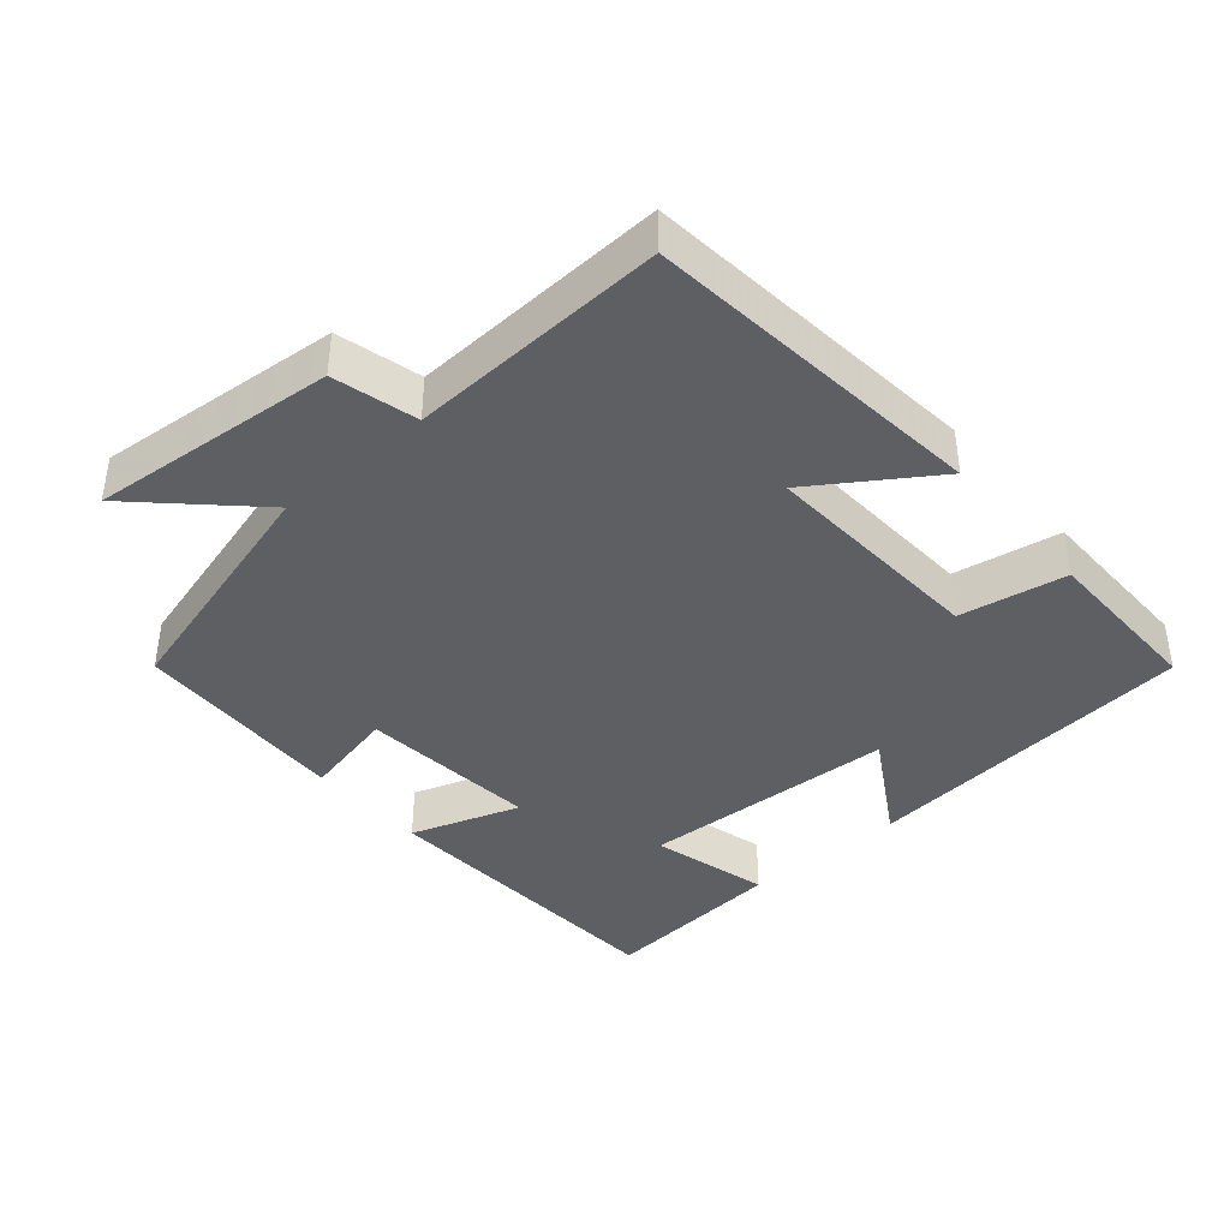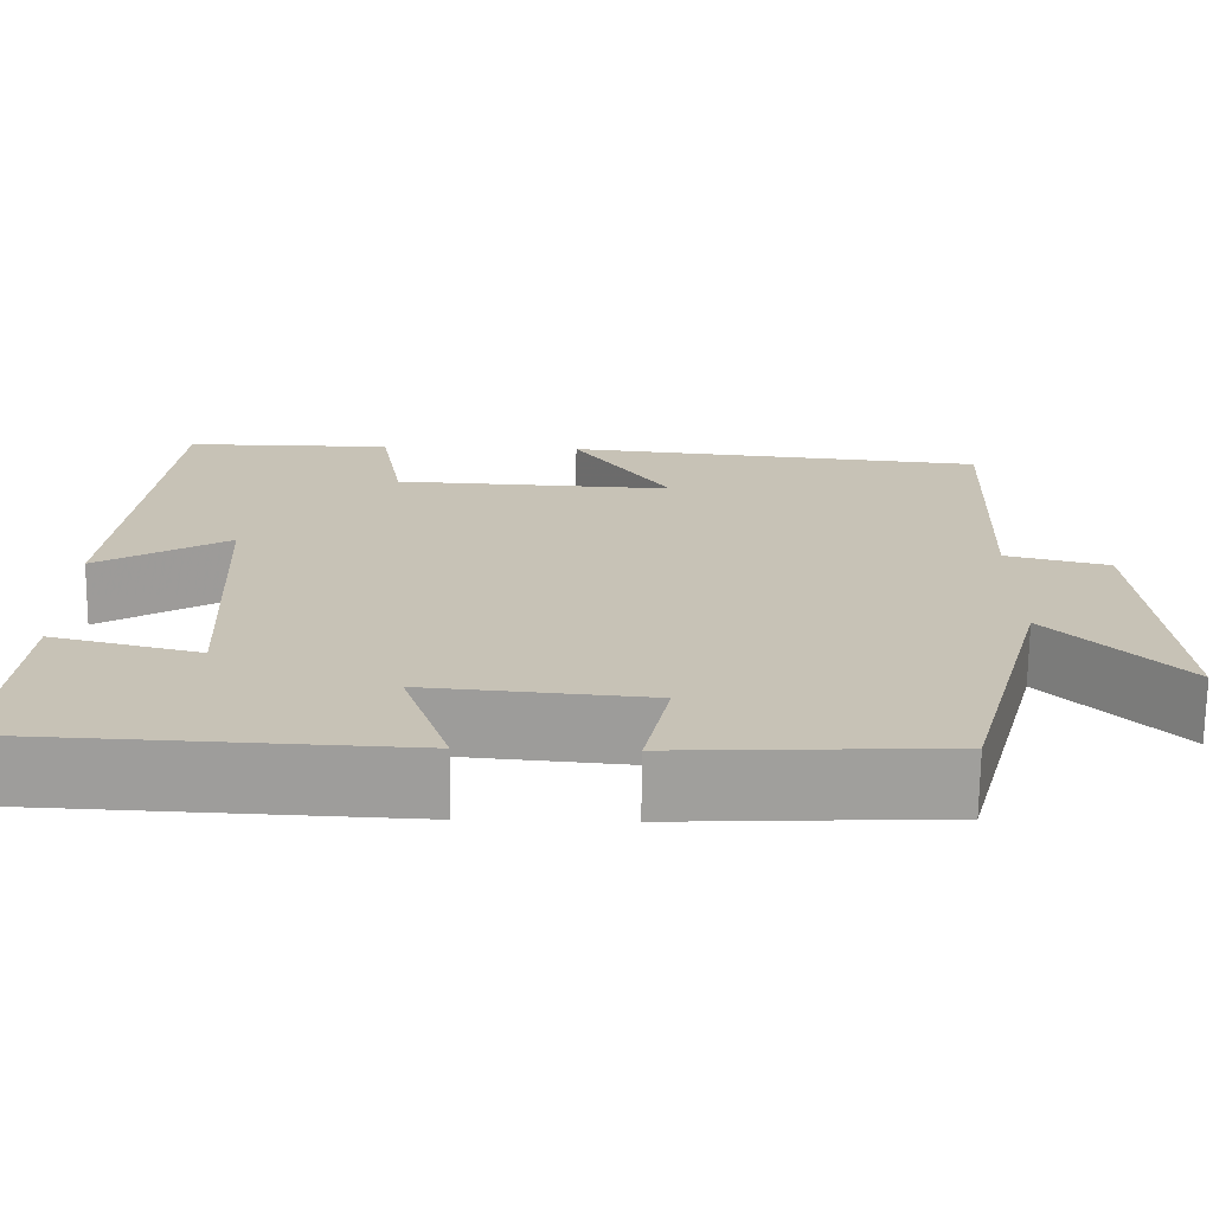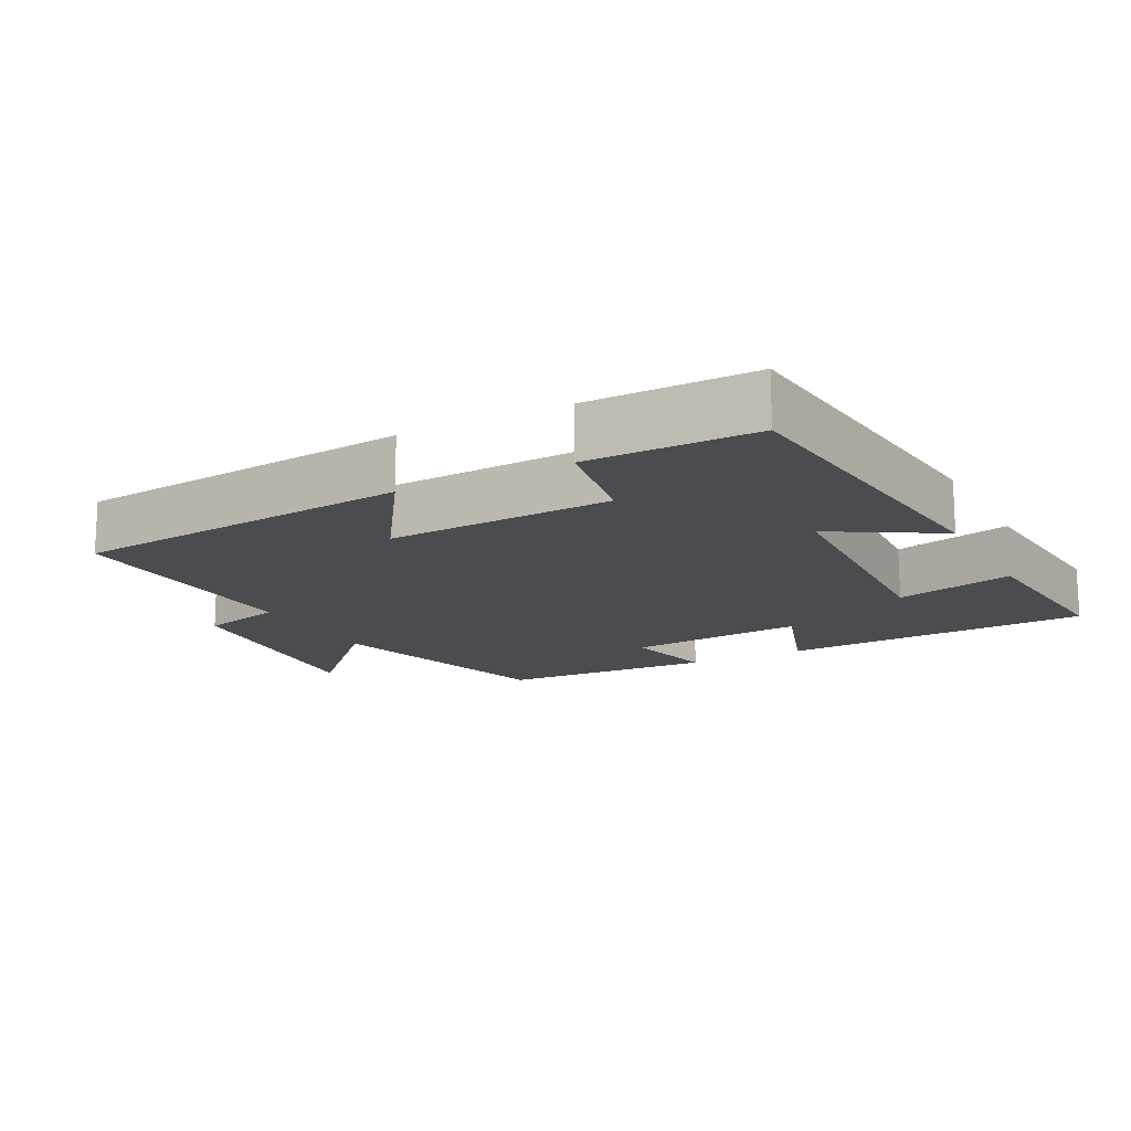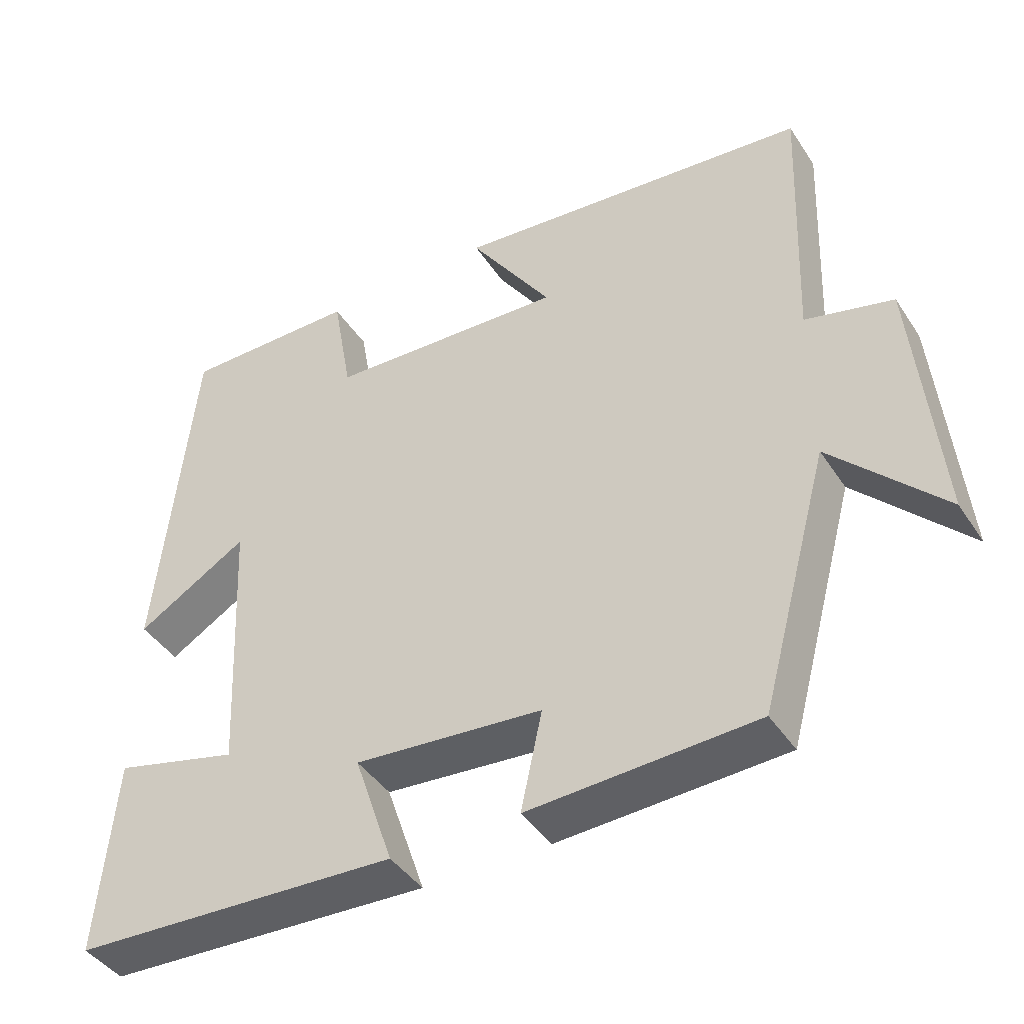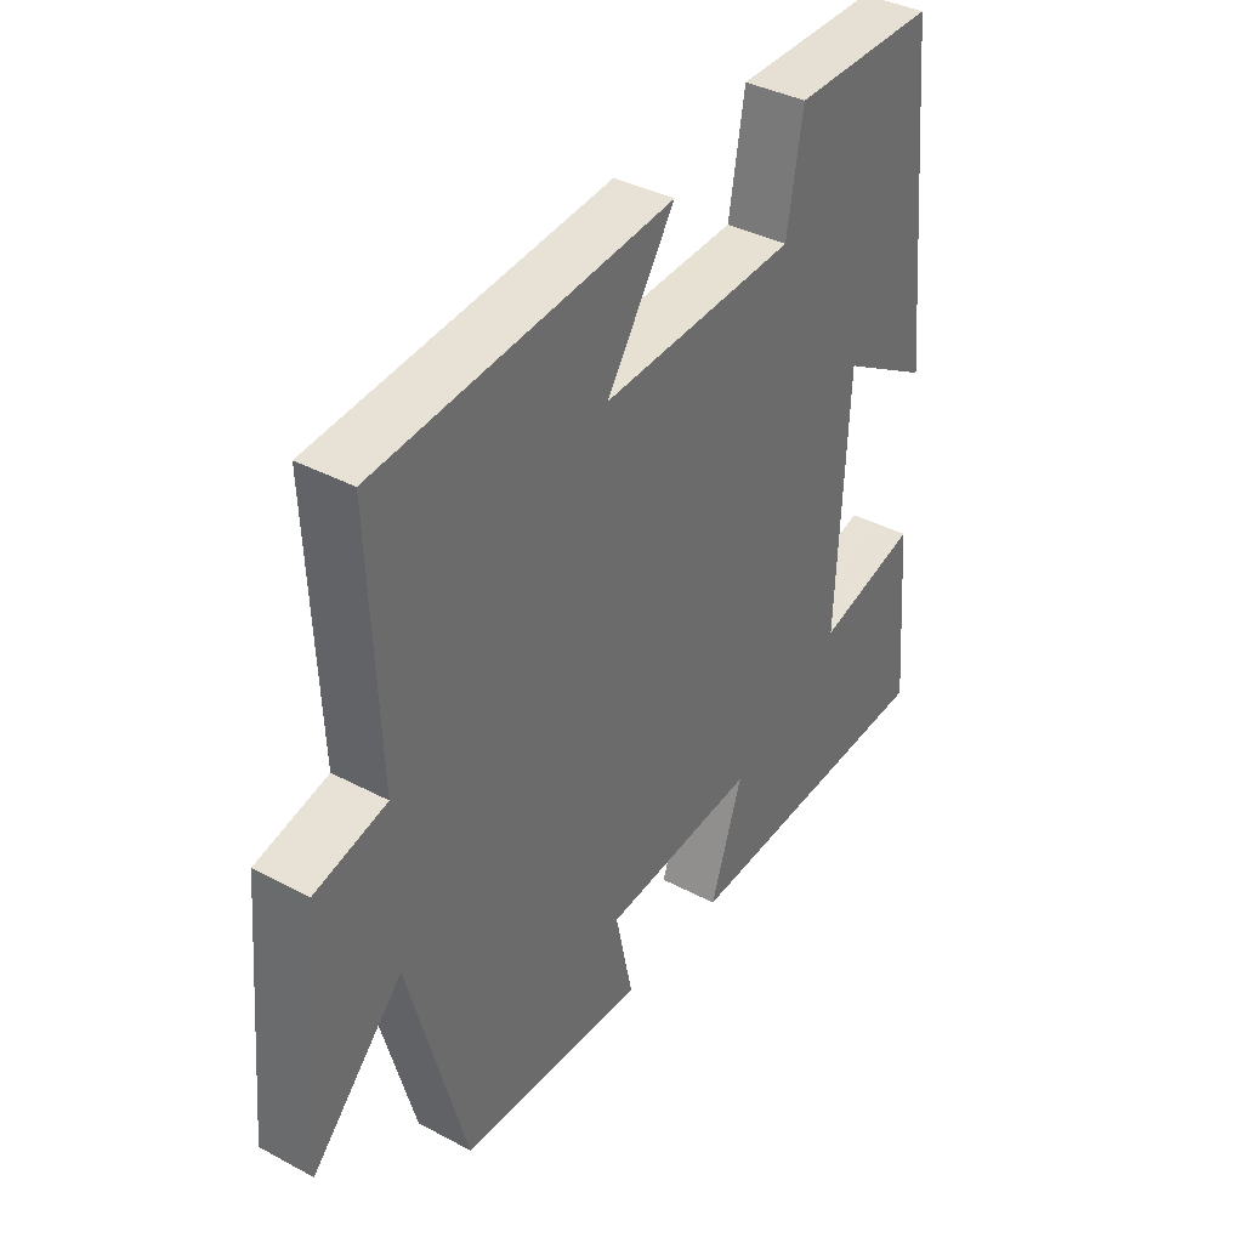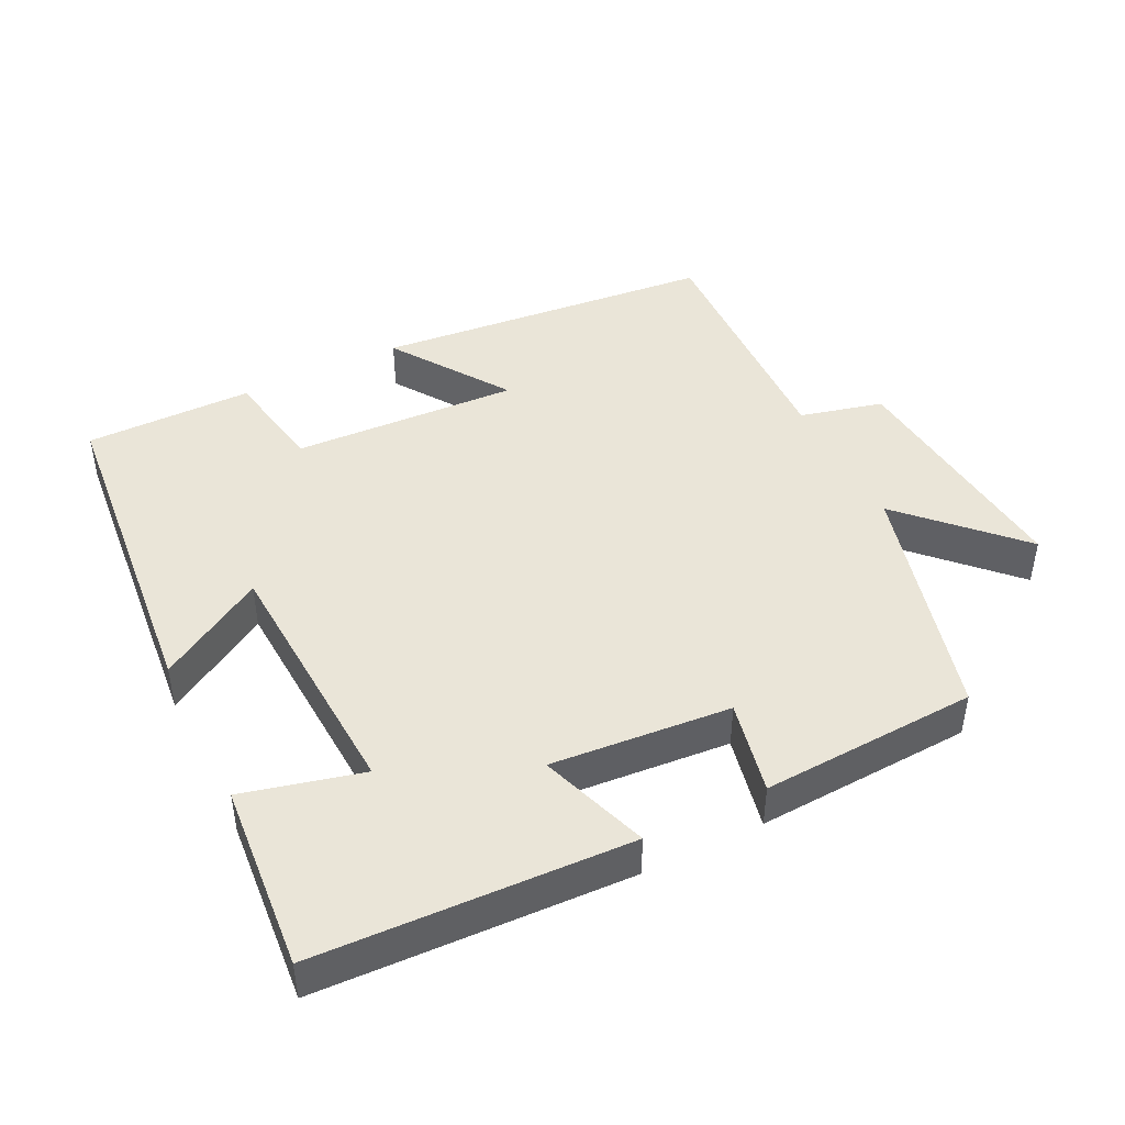
<metadata>
{"format":"obj","ext":"obj","renderer":"f3d","projection":"perspective","resolution":1024,"background":"white","views":[{"elev":-40.0,"azim":-49.1,"up":"+Y"},{"elev":-71.0,"azim":179.3,"up":"+Z"},{"elev":-15.2,"azim":27.9,"up":"+Y"},{"elev":-42.6,"azim":-149.2,"up":"+Z"},{"elev":38.0,"azim":-55.9,"up":"+Z"},{"elev":44.6,"azim":153.4,"up":"+Y"}]}
</metadata>
<code>
v 0.452 0.07 0.501
v 0.5 0.07 0.021
v 0.348 0.07 0.112
v 0.33 0.07 -0.256
v 0.5 0.07 -0.213
v 0.523 0.07 -0.48
v 0.078 0.07 -0.5
v 0.131 0.07 -0.344
v -0.125 0.07 -0.366
v -0.096 0.07 -0.5
v -0.405 0.07 -0.485
v -0.5 0.07 -0.137
v -0.651 0.07 -0.293
v -0.619 0.07 0.057
v -0.5 0.07 0.087
v -0.515 0.07 0.452
v -0.026 0.07 0.5
v -0.139 0.07 0.332
v 0.185 0.07 0.348
v 0.212 0.07 0.5
v 0.452 0 0.501
v 0.5 0 0.021
v 0.348 0 0.112
v 0.33 0 -0.256
v 0.5 0 -0.213
v 0.523 0 -0.48
v 0.078 0 -0.5
v 0.131 0 -0.344
v -0.125 0 -0.366
v -0.096 0 -0.5
v -0.405 0 -0.485
v -0.5 0 -0.137
v -0.651 0 -0.293
v -0.619 0 0.057
v -0.5 0 0.087
v -0.515 0 0.452
v -0.026 0 0.5
v -0.139 0 0.332
v 0.185 0 0.348
v 0.212 0 0.5
f 1 2 3
f 20 1 3
f 19 20 3
f 18 19 3 4
f 15 16 17 18
f 15 18 4
f 12 13 14 15
f 11 12 15
f 10 11 15
f 9 10 15
f 8 9 15 4
f 6 7 8
f 5 6 8
f 4 5 8
f 23 22 21
f 23 21 40
f 23 40 39
f 24 23 39 38
f 38 37 36 35
f 24 38 35
f 35 34 33 32
f 35 32 31
f 35 31 30
f 35 30 29
f 24 35 29 28
f 28 27 26
f 28 26 25
f 28 25 24
f 1 21 22 2
f 2 22 23 3
f 3 23 24 4
f 4 24 25 5
f 5 25 26 6
f 6 26 27 7
f 7 27 28 8
f 8 28 29 9
f 9 29 30 10
f 10 30 31 11
f 11 31 32 12
f 12 32 33 13
f 13 33 34 14
f 14 34 35 15
f 15 35 36 16
f 16 36 37 17
f 17 37 38 18
f 18 38 39 19
f 19 39 40 20
f 20 40 21 1

</code>
